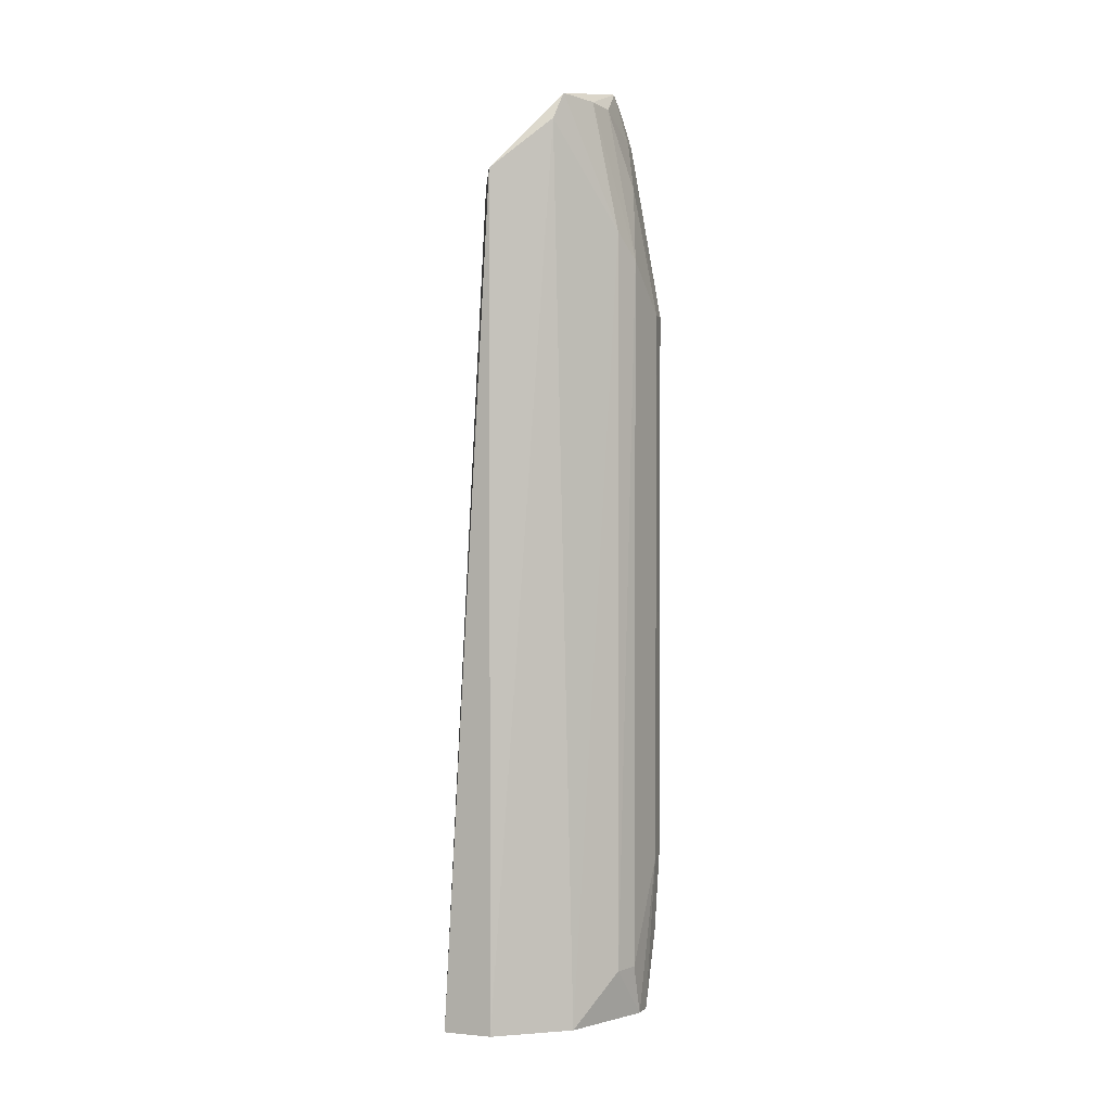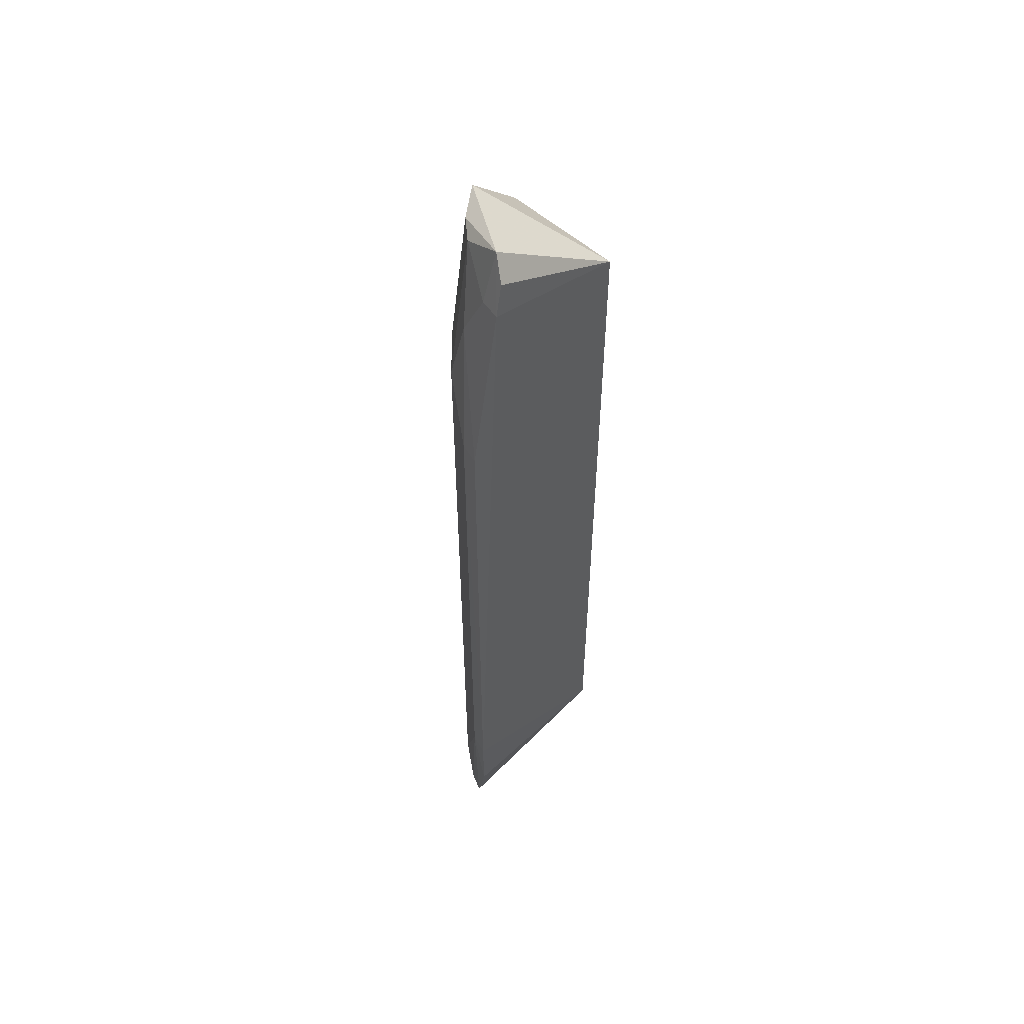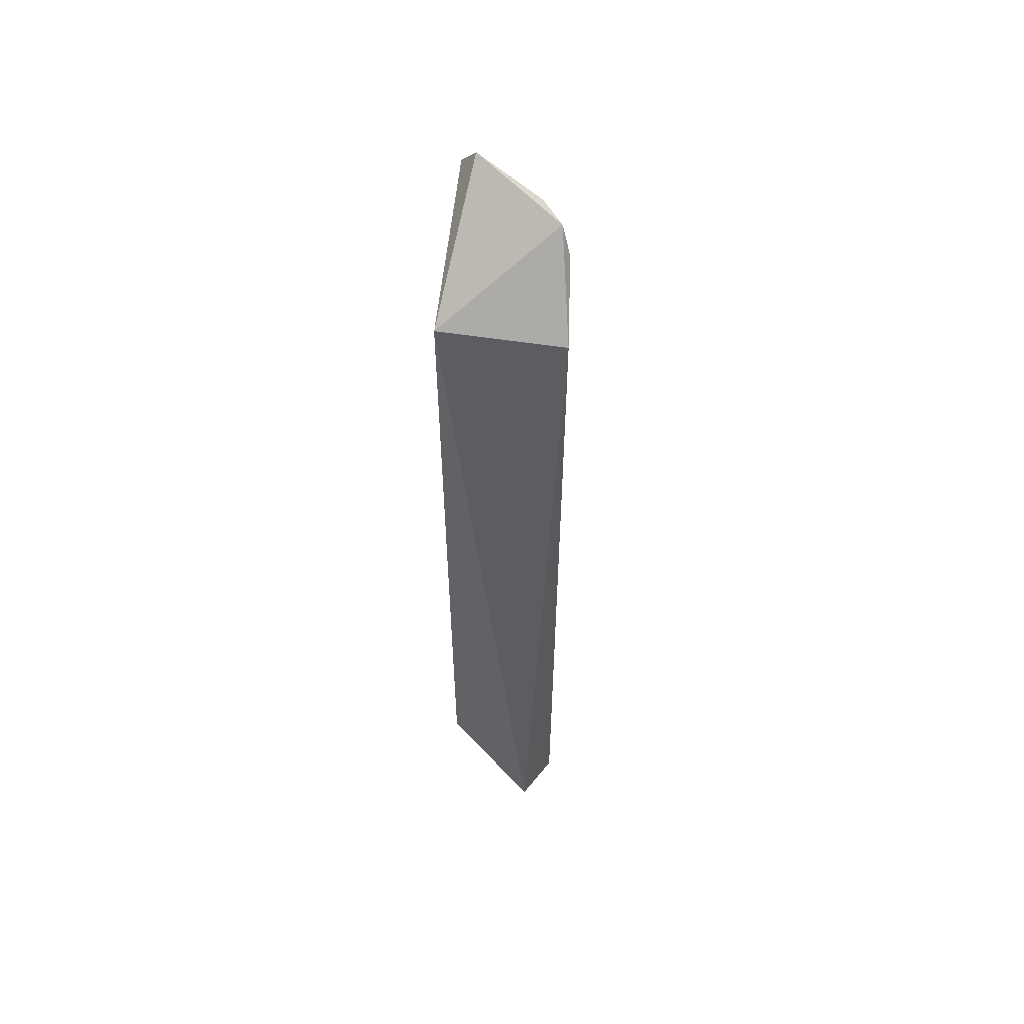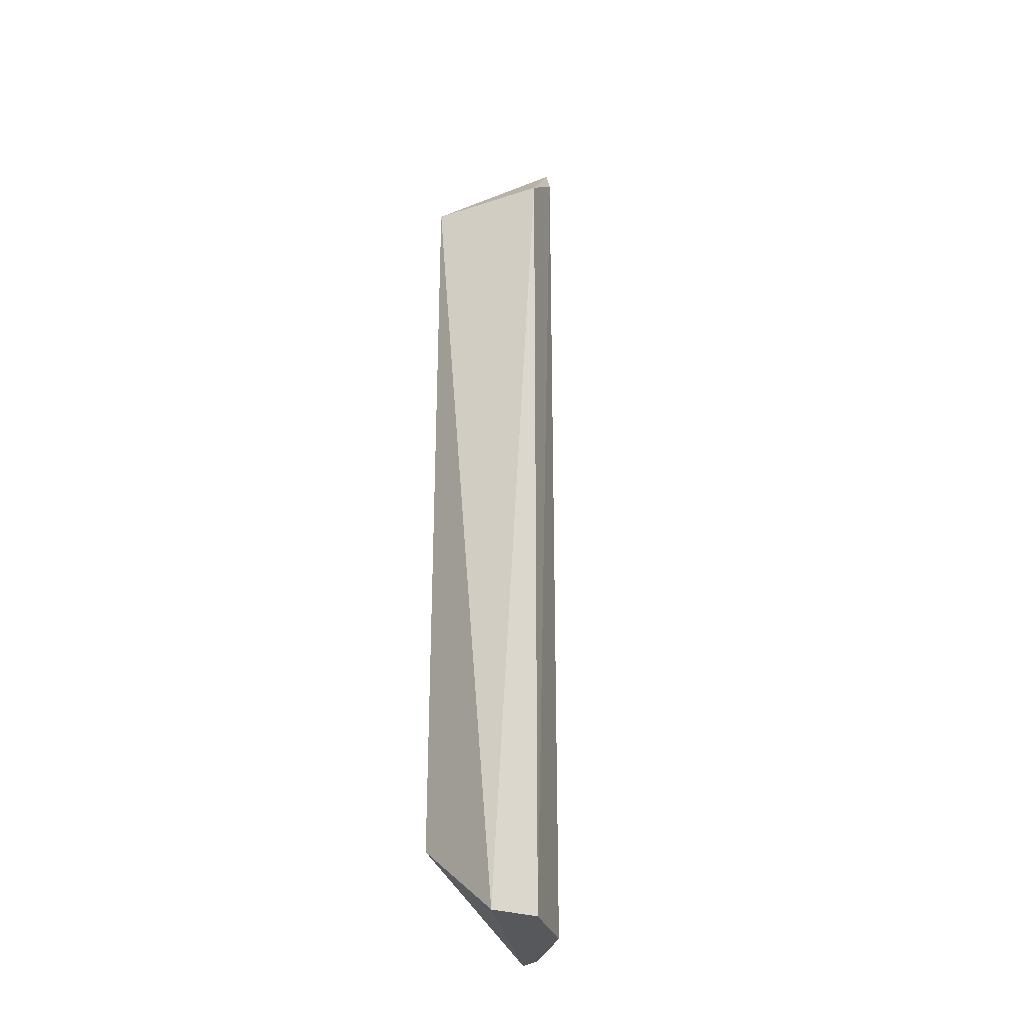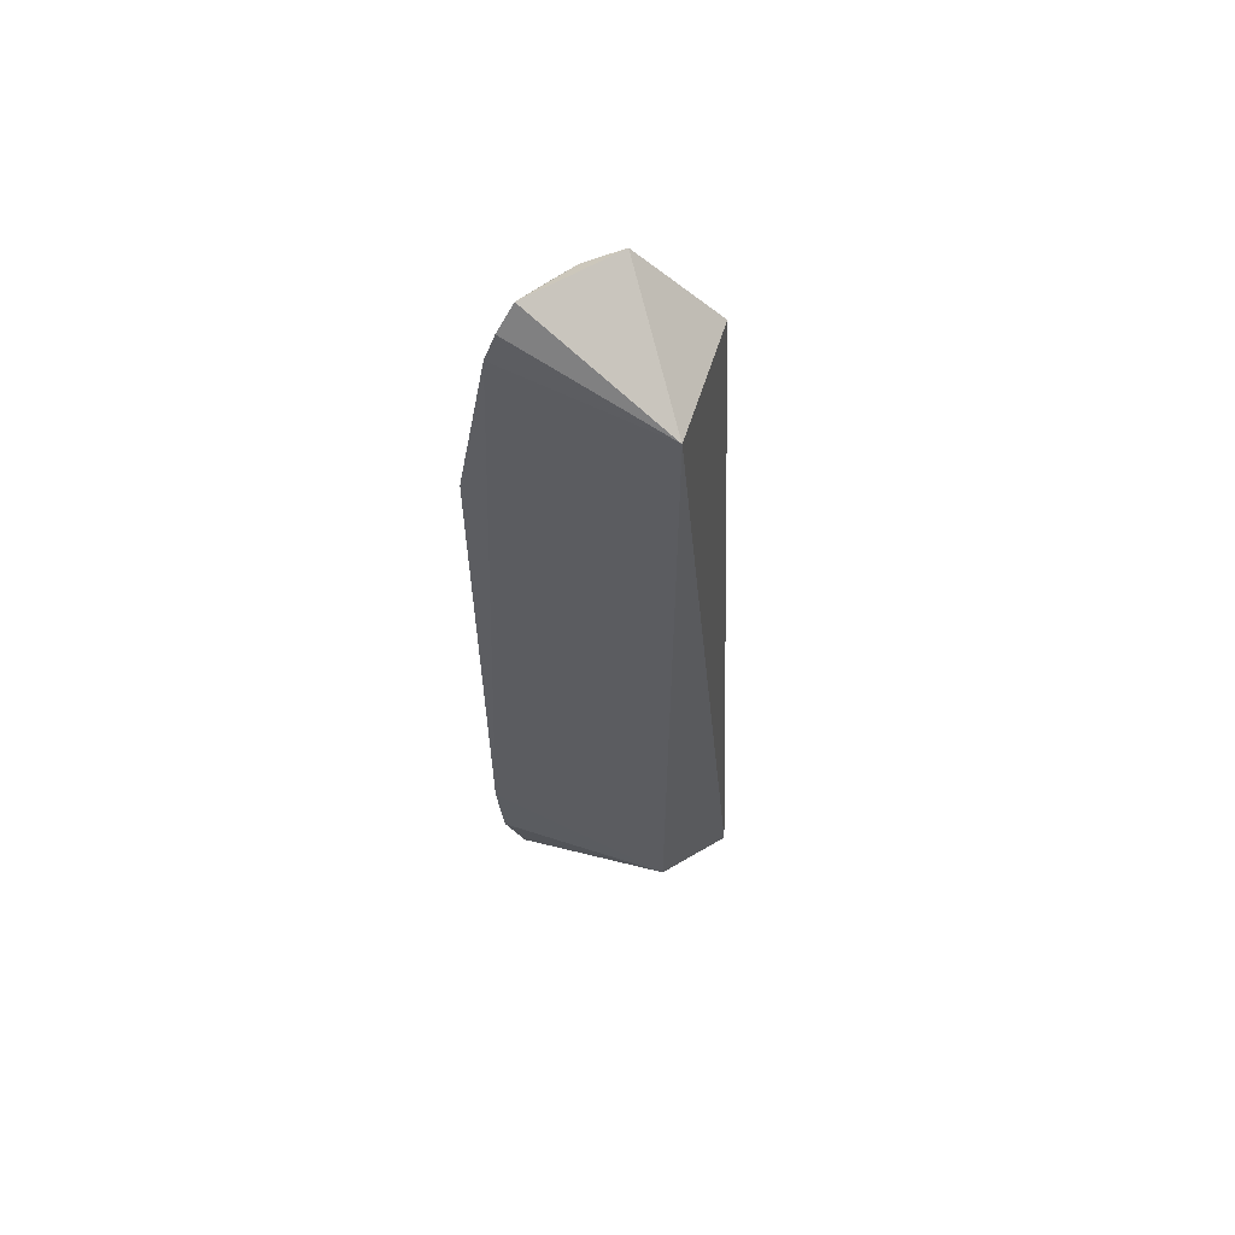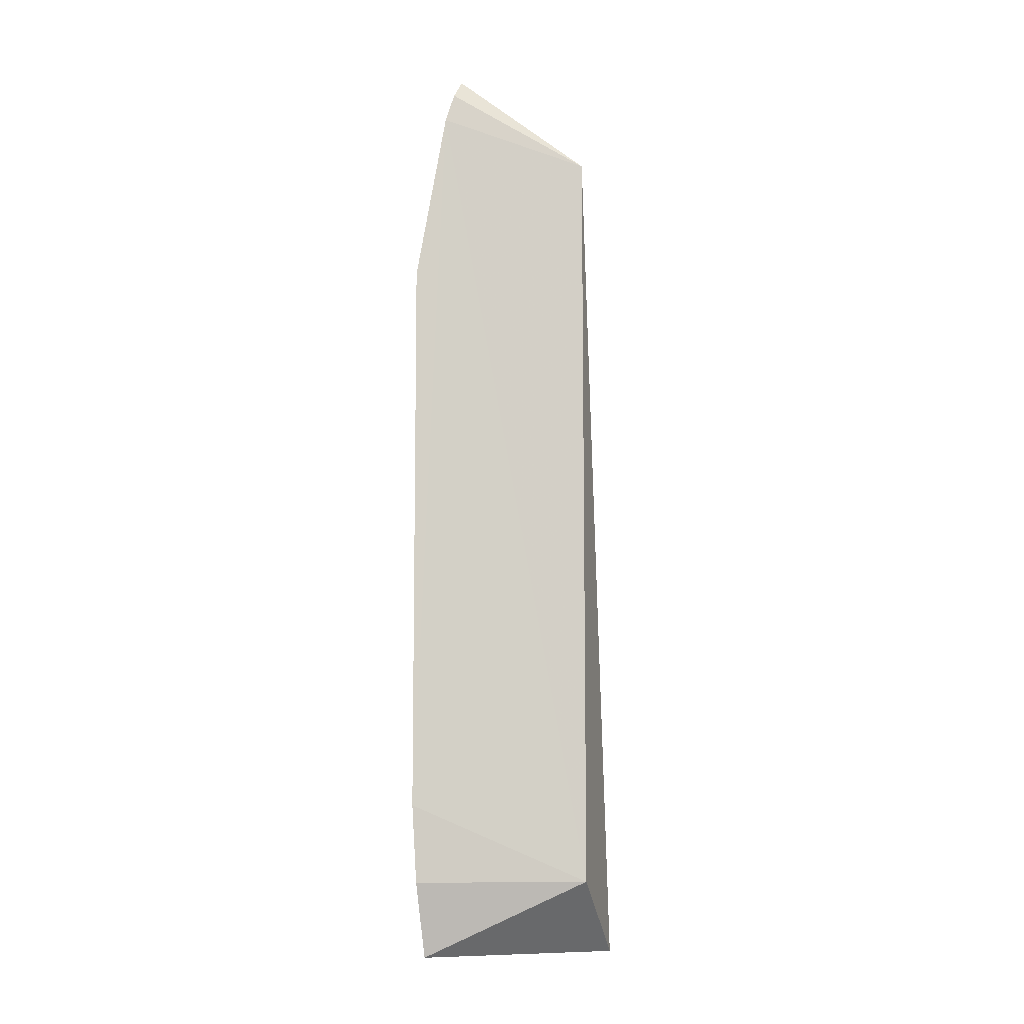
<metadata>
{"format":"obj","ext":"obj","renderer":"f3d","projection":"perspective","resolution":1024,"background":"white","views":[{"elev":1.3,"azim":87.9,"up":"+Z"},{"elev":53.5,"azim":-134.5,"up":"+Z"},{"elev":56.2,"azim":10.6,"up":"+Z"},{"elev":-28.5,"azim":27.6,"up":"+Z"},{"elev":59.2,"azim":-71.2,"up":"+Z"},{"elev":-8.9,"azim":-97.5,"up":"+Z"}]}
</metadata>
<code>
v 0.3651 -0.009068 0.2197
v 0.3637 -0.008635 -0.2803
v 0.337 0.06726 -0.2495
v 0.2902 0.07816 0.2454
v 0.2935 -0.01084 0.2197
v 0.3374 0.06684 0.1877
v 0.3589 0.02778 0.2496
v 0.3495 -0.03545 -0.2812
v 0.2935 -0.01084 -0.2348
v 0.2901 0.09606 0.1425
v 0.3526 0.03983 -0.28
v 0.3286 0.06146 0.2608
v 0.3535 0.03411 0.2651
v 0.327 0.0779 0.1724
v 0.2901 0.09579 -0.1888
v 0.3058 0.08642 -0.2798
v 0.3017 0.06683 0.2756
v 0.3402 0.05186 0.2628
v 0.316 0.07751 0.2164
v 0.3024 0.09273 0.1423
v 0.293 0.09289 -0.2347
v 0.3172 0.08163 -0.2796
v 0.2923 0.07262 0.2629
v 0.3029 0.07542 0.2447
v 0.3023 0.09229 -0.1887
v 0.3265 0.07753 -0.2492
f 7 1 2
f 8 2 1
f 8 1 5
f 9 5 4
f 9 8 5
f 11 7 2
f 11 3 6
f 11 6 7
f 11 2 8
f 13 5 1
f 13 1 7
f 13 7 6
f 14 6 3
f 15 9 4
f 15 4 10
f 16 11 8
f 16 8 9
f 17 5 13
f 18 13 6
f 18 17 13
f 18 12 17
f 18 14 12
f 18 6 14
f 19 10 4
f 19 12 14
f 20 15 10
f 20 19 14
f 20 10 19
f 21 16 9
f 21 9 15
f 22 3 11
f 22 11 16
f 23 17 4
f 23 4 5
f 23 5 17
f 24 17 12
f 24 12 19
f 24 19 4
f 24 4 17
f 25 21 15
f 25 16 21
f 25 22 16
f 25 15 20
f 26 14 3
f 26 3 22
f 26 22 25
f 26 25 20
f 26 20 14

</code>
